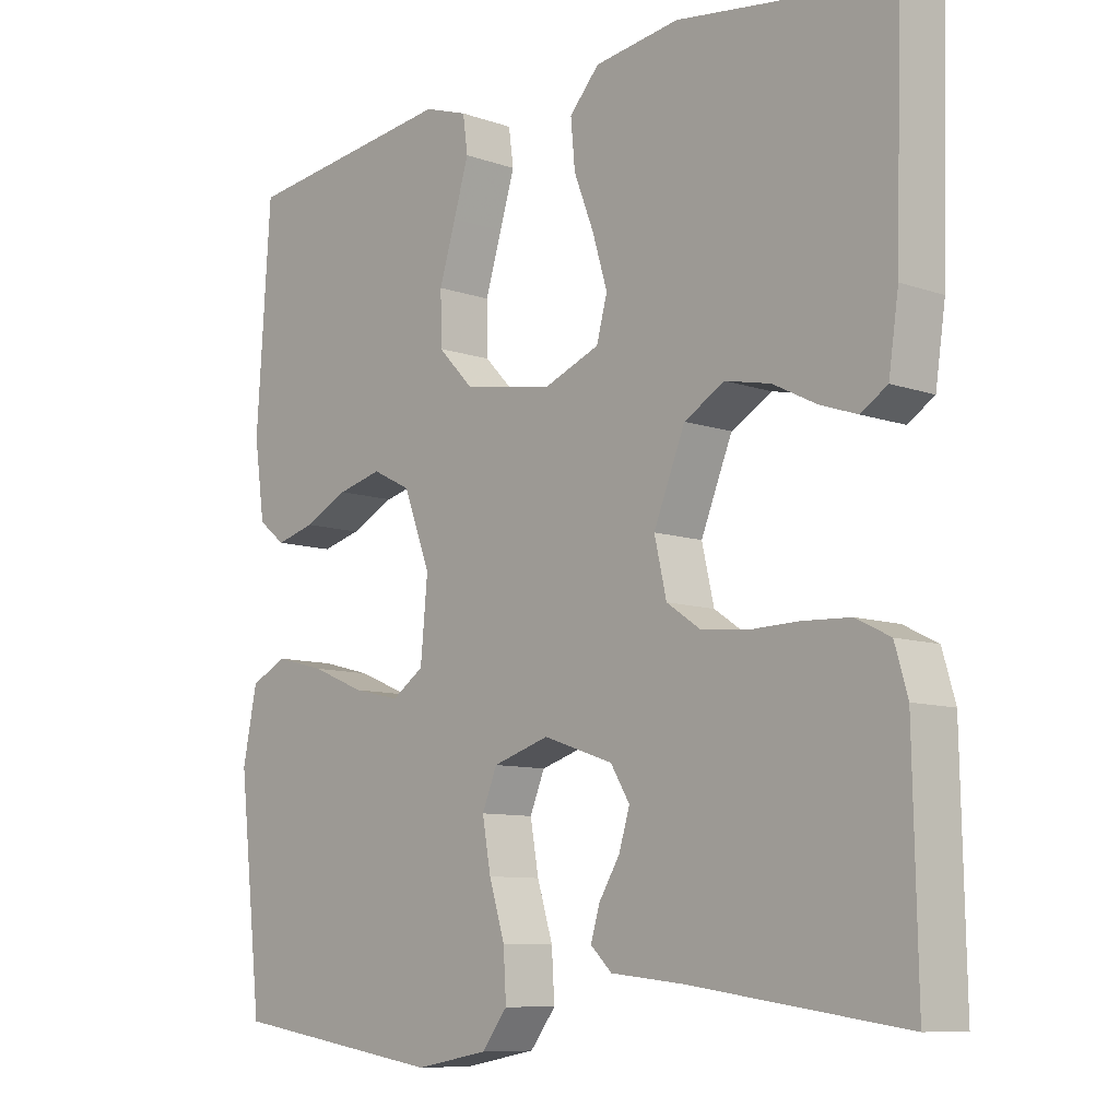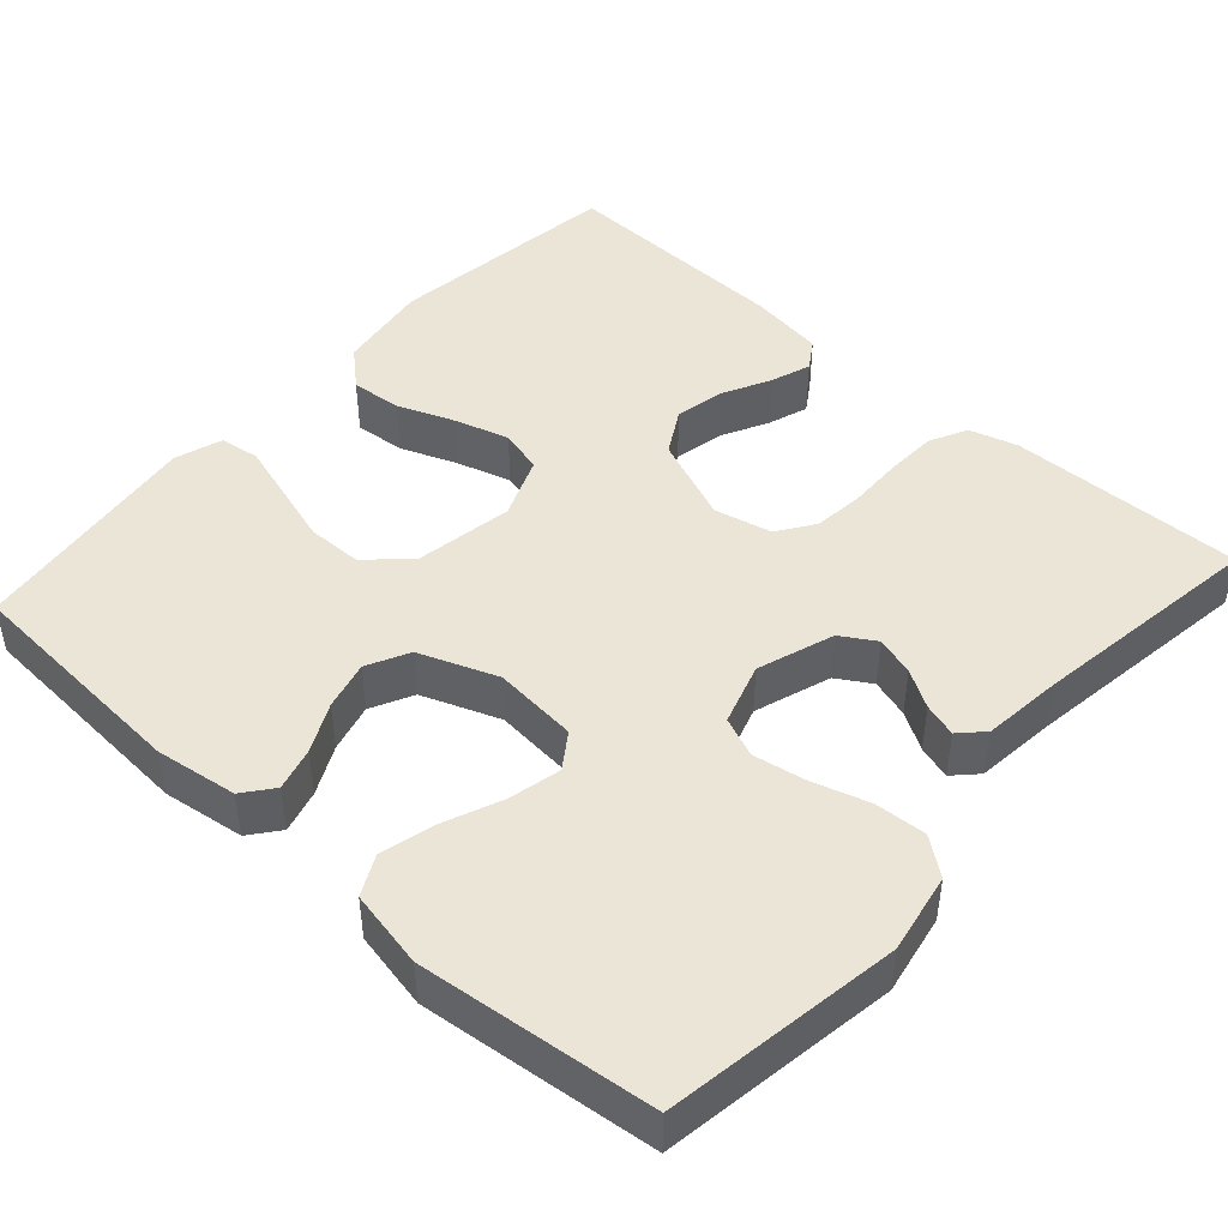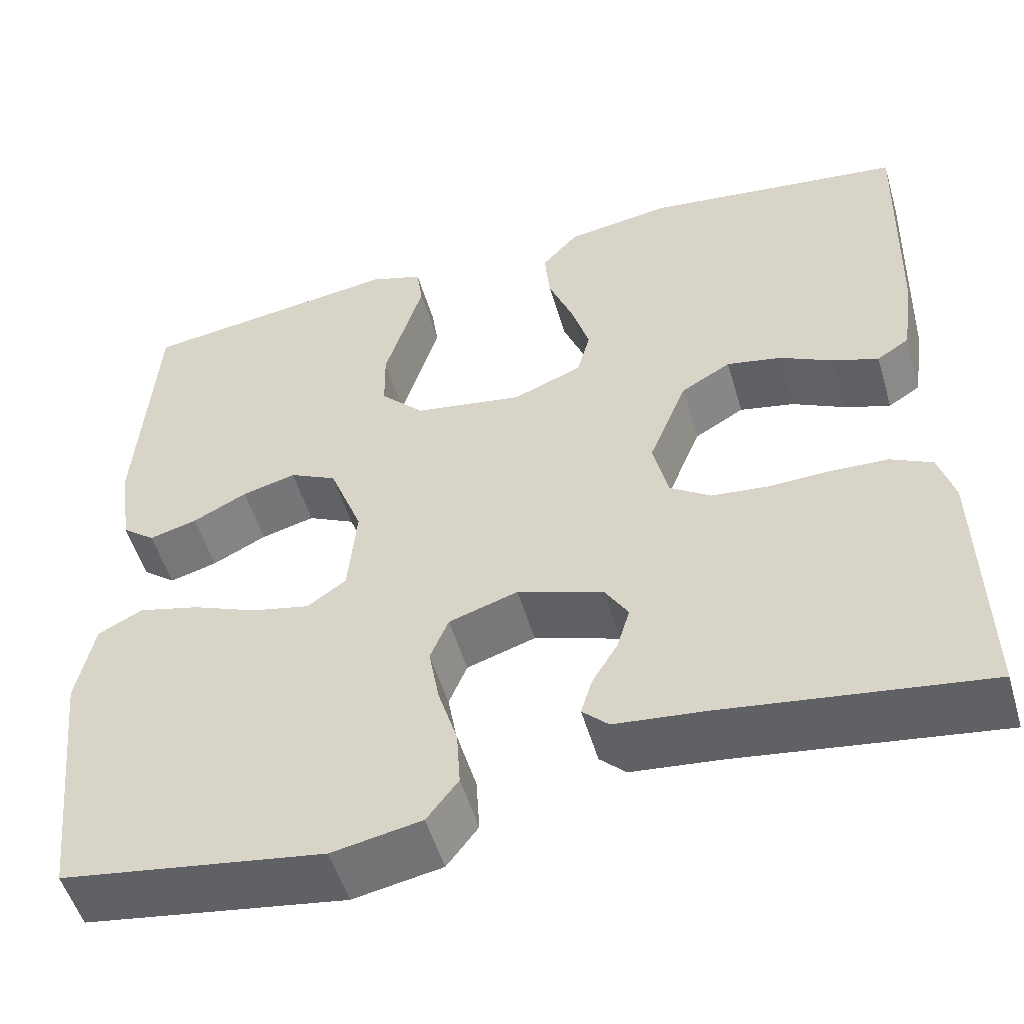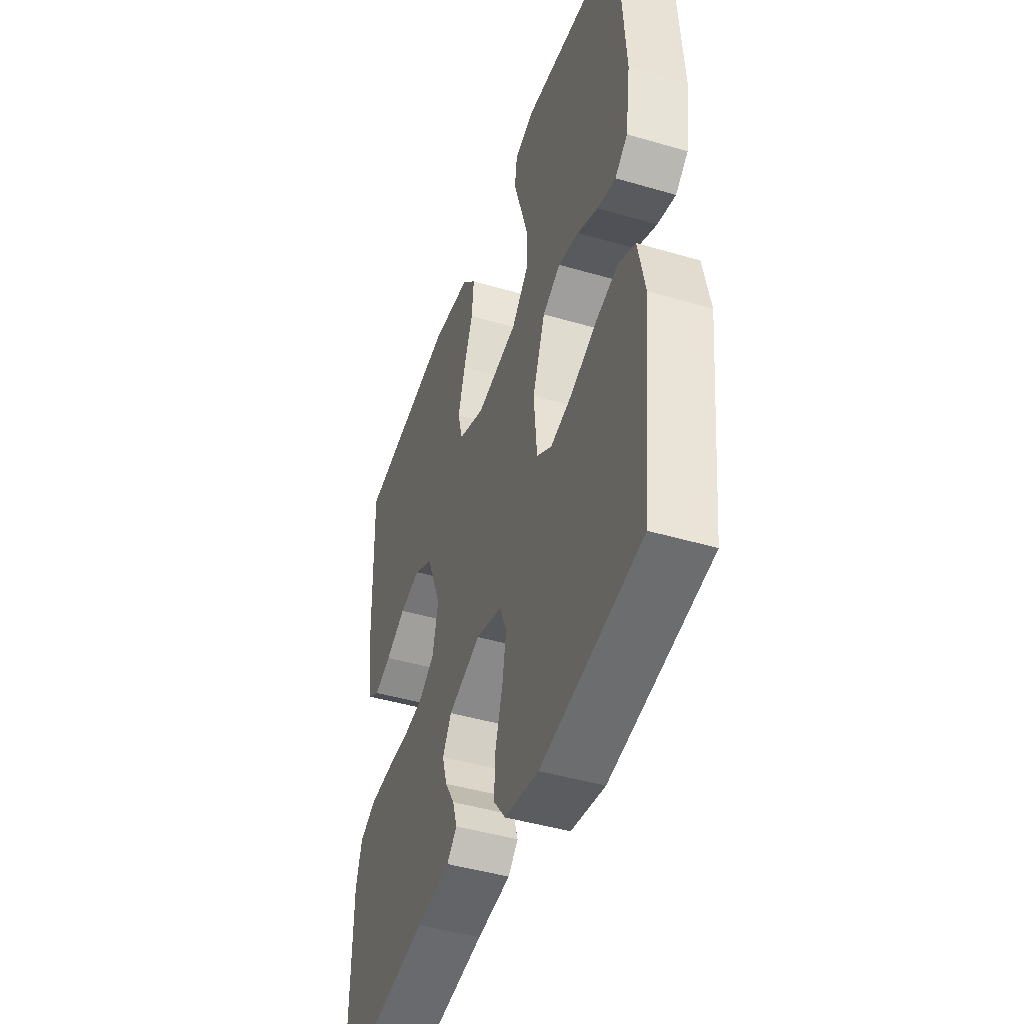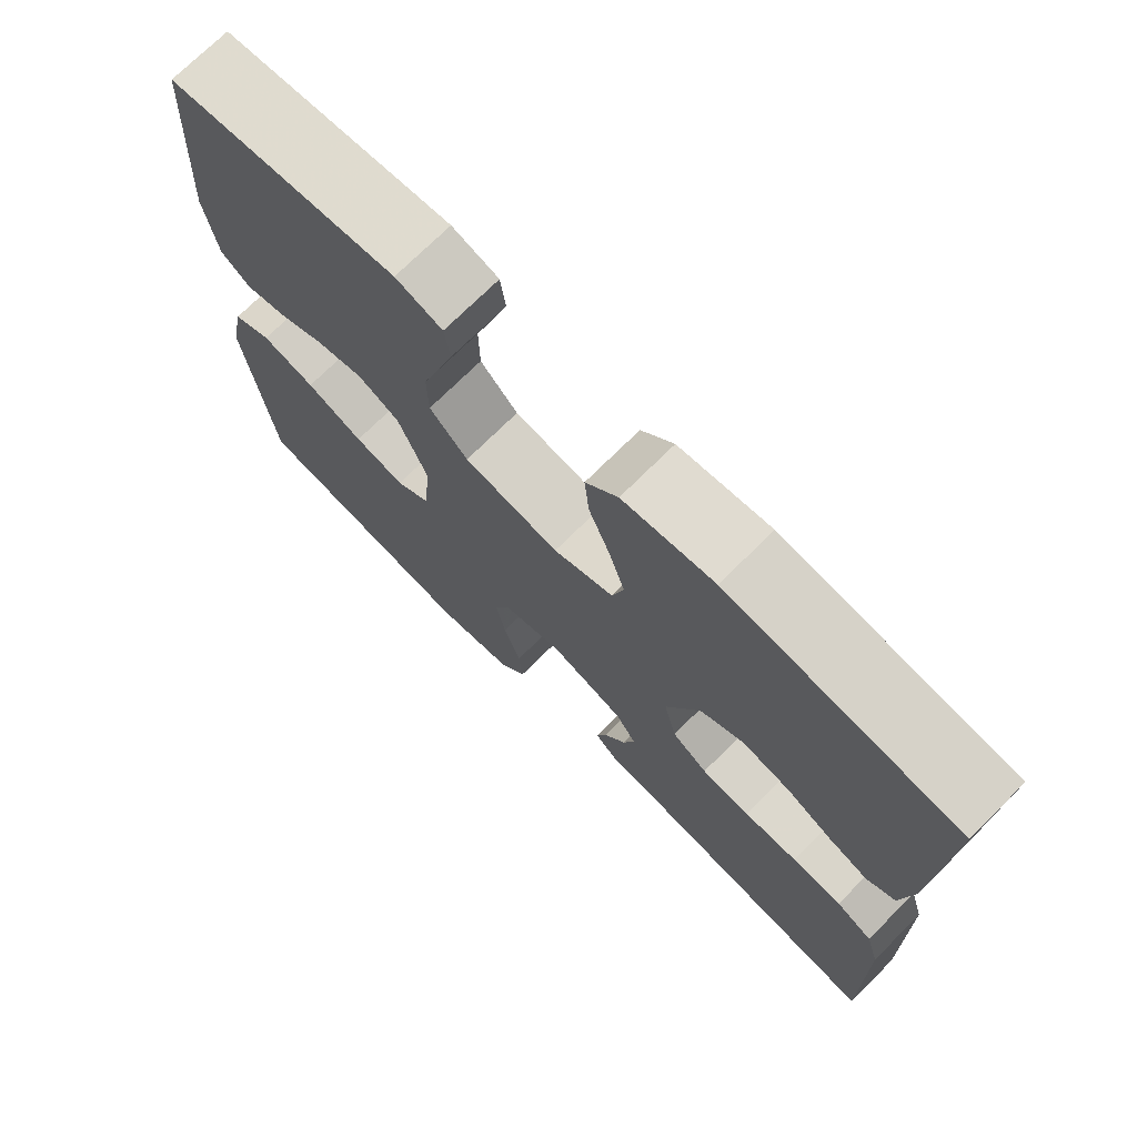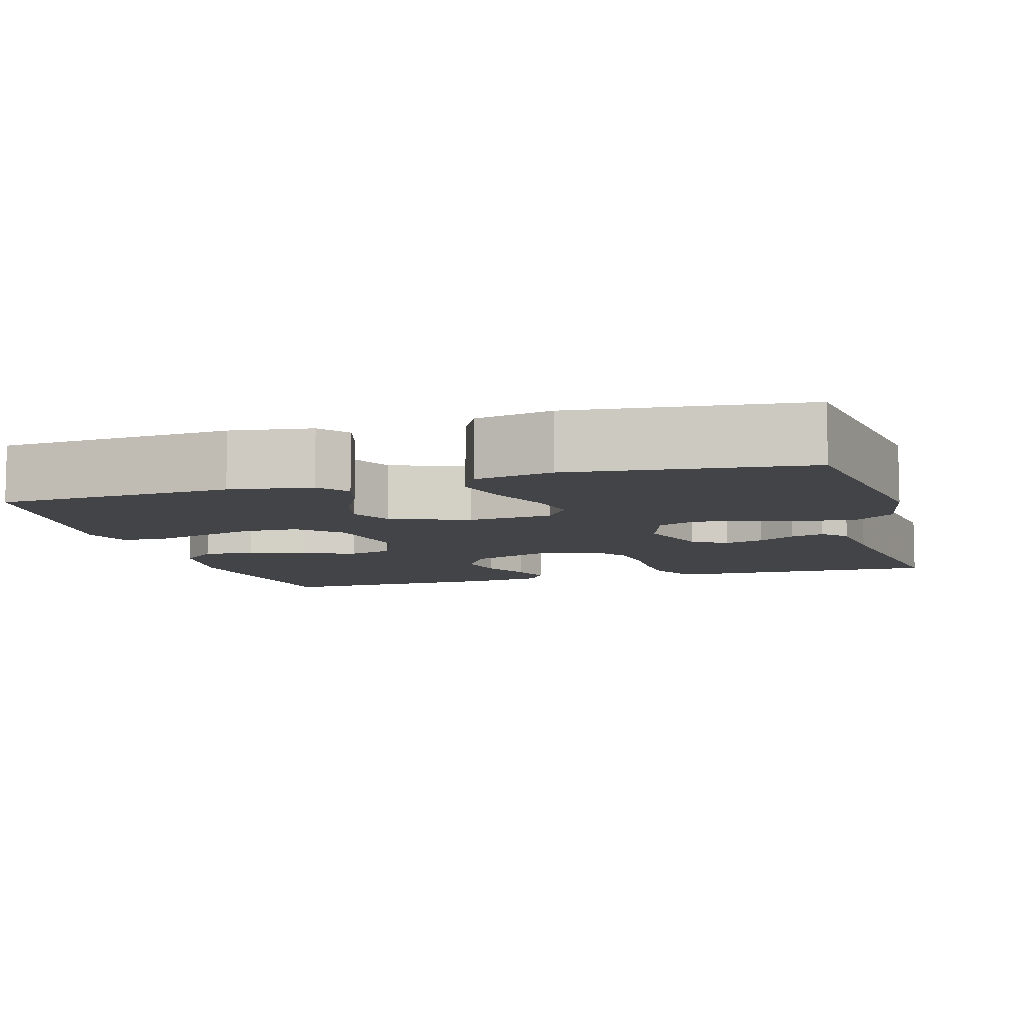
<metadata>
{"format":"obj","ext":"obj","renderer":"f3d","projection":"perspective","resolution":1024,"background":"white","views":[{"elev":-9.0,"azim":-133.1,"up":"+Z"},{"elev":45.8,"azim":131.9,"up":"+Y"},{"elev":-52.5,"azim":-163.7,"up":"+Z"},{"elev":-45.2,"azim":71.3,"up":"+Z"},{"elev":73.2,"azim":-134.8,"up":"+Z"},{"elev":-8.2,"azim":106.0,"up":"+Y"}]}
</metadata>
<code>
v 0.5 0.07 0.5
v 0.52 0.07 0.2
v 0.505 0.07 0.095
v 0.467 0.07 0.065
v 0.412 0.07 0.08
v 0.35 0.07 0.111
v 0.288 0.07 0.127
v 0.234 0.07 0.1
v 0.196 0.07 0
v 0.206 0.07 -0.108
v 0.251 0.07 -0.139
v 0.317 0.07 -0.124
v 0.392 0.07 -0.093
v 0.462 0.07 -0.075
v 0.513 0.07 -0.101
v 0.533 0.07 -0.2
v 0.5 0.07 -0.5
v 0.2 0.07 -0.547
v 0.098 0.07 -0.528
v 0.062 0.07 -0.481
v 0.066 0.07 -0.415
v 0.088 0.07 -0.343
v 0.1 0.07 -0.275
v 0.079 0.07 -0.224
v 0 0.07 -0.199
v -0.098 0.07 -0.232
v -0.125 0.07 -0.276
v -0.11 0.07 -0.326
v -0.081 0.07 -0.374
v -0.068 0.07 -0.417
v -0.098 0.07 -0.446
v -0.2 0.07 -0.457
v -0.5 0.07 -0.5
v -0.494 0.07 -0.2
v -0.476 0.07 -0.138
v -0.428 0.07 -0.114
v -0.362 0.07 -0.111
v -0.291 0.07 -0.113
v -0.227 0.07 -0.106
v -0.18 0.07 -0.074
v -0.163 0.07 0
v -0.207 0.07 0.109
v -0.264 0.07 0.142
v -0.327 0.07 0.129
v -0.388 0.07 0.098
v -0.44 0.07 0.08
v -0.477 0.07 0.104
v -0.491 0.07 0.2
v -0.5 0.07 0.5
v -0.2 0.07 0.539
v -0.081 0.07 0.521
v -0.039 0.07 0.474
v -0.045 0.07 0.409
v -0.073 0.07 0.337
v -0.094 0.07 0.267
v -0.079 0.07 0.211
v 0 0.07 0.179
v 0.125 0.07 0.2
v 0.175 0.07 0.252
v 0.176 0.07 0.323
v 0.153 0.07 0.399
v 0.132 0.07 0.469
v 0.139 0.07 0.52
v 0.2 0.07 0.54
v 0.5 0 0.5
v 0.52 0 0.2
v 0.505 0 0.095
v 0.467 0 0.065
v 0.412 0 0.08
v 0.35 0 0.111
v 0.288 0 0.127
v 0.234 0 0.1
v 0.196 0 0
v 0.206 0 -0.108
v 0.251 0 -0.139
v 0.317 0 -0.124
v 0.392 0 -0.093
v 0.462 0 -0.075
v 0.513 0 -0.101
v 0.533 0 -0.2
v 0.5 0 -0.5
v 0.2 0 -0.547
v 0.098 0 -0.528
v 0.062 0 -0.481
v 0.066 0 -0.415
v 0.088 0 -0.343
v 0.1 0 -0.275
v 0.079 0 -0.224
v 0 0 -0.199
v -0.098 0 -0.232
v -0.125 0 -0.276
v -0.11 0 -0.326
v -0.081 0 -0.374
v -0.068 0 -0.417
v -0.098 0 -0.446
v -0.2 0 -0.457
v -0.5 0 -0.5
v -0.494 0 -0.2
v -0.476 0 -0.138
v -0.428 0 -0.114
v -0.362 0 -0.111
v -0.291 0 -0.113
v -0.227 0 -0.106
v -0.18 0 -0.074
v -0.163 0 0
v -0.207 0 0.109
v -0.264 0 0.142
v -0.327 0 0.129
v -0.388 0 0.098
v -0.44 0 0.08
v -0.477 0 0.104
v -0.491 0 0.2
v -0.5 0 0.5
v -0.2 0 0.539
v -0.081 0 0.521
v -0.039 0 0.474
v -0.045 0 0.409
v -0.073 0 0.337
v -0.094 0 0.267
v -0.079 0 0.211
v 0 0 0.179
v 0.125 0 0.2
v 0.175 0 0.252
v 0.176 0 0.323
v 0.153 0 0.399
v 0.132 0 0.469
v 0.139 0 0.52
v 0.2 0 0.54
f 4 5 6
f 3 4 6
f 2 3 6
f 1 2 6
f 64 1 6
f 63 64 6
f 62 63 6
f 61 62 6
f 60 61 6
f 59 60 6 7
f 58 59 7 8
f 57 58 8 9
f 56 57 9 10
f 52 53 54
f 51 52 54
f 50 51 54
f 49 50 54
f 48 49 54
f 47 48 54
f 46 47 54
f 45 46 54
f 44 45 54
f 43 44 54 55
f 42 43 55 56
f 36 37 38
f 35 36 38
f 34 35 38
f 33 34 38
f 32 33 38
f 31 32 38
f 30 31 38
f 29 30 38
f 28 29 38
f 27 28 38 39
f 26 27 39 40
f 20 21 22
f 19 20 22
f 18 19 22
f 17 18 22
f 16 17 22
f 15 16 22
f 14 15 22
f 13 14 22
f 12 13 22
f 11 12 22 23
f 10 11 23 24
f 10 24 25
f 56 10 25
f 42 56 25
f 41 42 25
f 25 26 40 41
f 70 69 68
f 70 68 67
f 70 67 66
f 70 66 65
f 70 65 128
f 70 128 127
f 70 127 126
f 70 126 125
f 70 125 124
f 71 70 124 123
f 72 71 123 122
f 73 72 122 121
f 74 73 121 120
f 118 117 116
f 118 116 115
f 118 115 114
f 118 114 113
f 118 113 112
f 118 112 111
f 118 111 110
f 118 110 109
f 118 109 108
f 119 118 108 107
f 120 119 107 106
f 102 101 100
f 102 100 99
f 102 99 98
f 102 98 97
f 102 97 96
f 102 96 95
f 102 95 94
f 102 94 93
f 102 93 92
f 103 102 92 91
f 104 103 91 90
f 86 85 84
f 86 84 83
f 86 83 82
f 86 82 81
f 86 81 80
f 86 80 79
f 86 79 78
f 86 78 77
f 86 77 76
f 87 86 76 75
f 88 87 75 74
f 89 88 74
f 89 74 120
f 89 120 106
f 89 106 105
f 105 104 90 89
f 1 65 66 2
f 2 66 67 3
f 3 67 68 4
f 4 68 69 5
f 5 69 70 6
f 6 70 71 7
f 7 71 72 8
f 8 72 73 9
f 9 73 74 10
f 10 74 75 11
f 11 75 76 12
f 12 76 77 13
f 13 77 78 14
f 14 78 79 15
f 15 79 80 16
f 16 80 81 17
f 17 81 82 18
f 18 82 83 19
f 19 83 84 20
f 20 84 85 21
f 21 85 86 22
f 22 86 87 23
f 23 87 88 24
f 24 88 89 25
f 25 89 90 26
f 26 90 91 27
f 27 91 92 28
f 28 92 93 29
f 29 93 94 30
f 30 94 95 31
f 31 95 96 32
f 32 96 97 33
f 33 97 98 34
f 34 98 99 35
f 35 99 100 36
f 36 100 101 37
f 37 101 102 38
f 38 102 103 39
f 39 103 104 40
f 40 104 105 41
f 41 105 106 42
f 42 106 107 43
f 43 107 108 44
f 44 108 109 45
f 45 109 110 46
f 46 110 111 47
f 47 111 112 48
f 48 112 113 49
f 49 113 114 50
f 50 114 115 51
f 51 115 116 52
f 52 116 117 53
f 53 117 118 54
f 54 118 119 55
f 55 119 120 56
f 56 120 121 57
f 57 121 122 58
f 58 122 123 59
f 59 123 124 60
f 60 124 125 61
f 61 125 126 62
f 62 126 127 63
f 63 127 128 64
f 64 128 65 1

</code>
